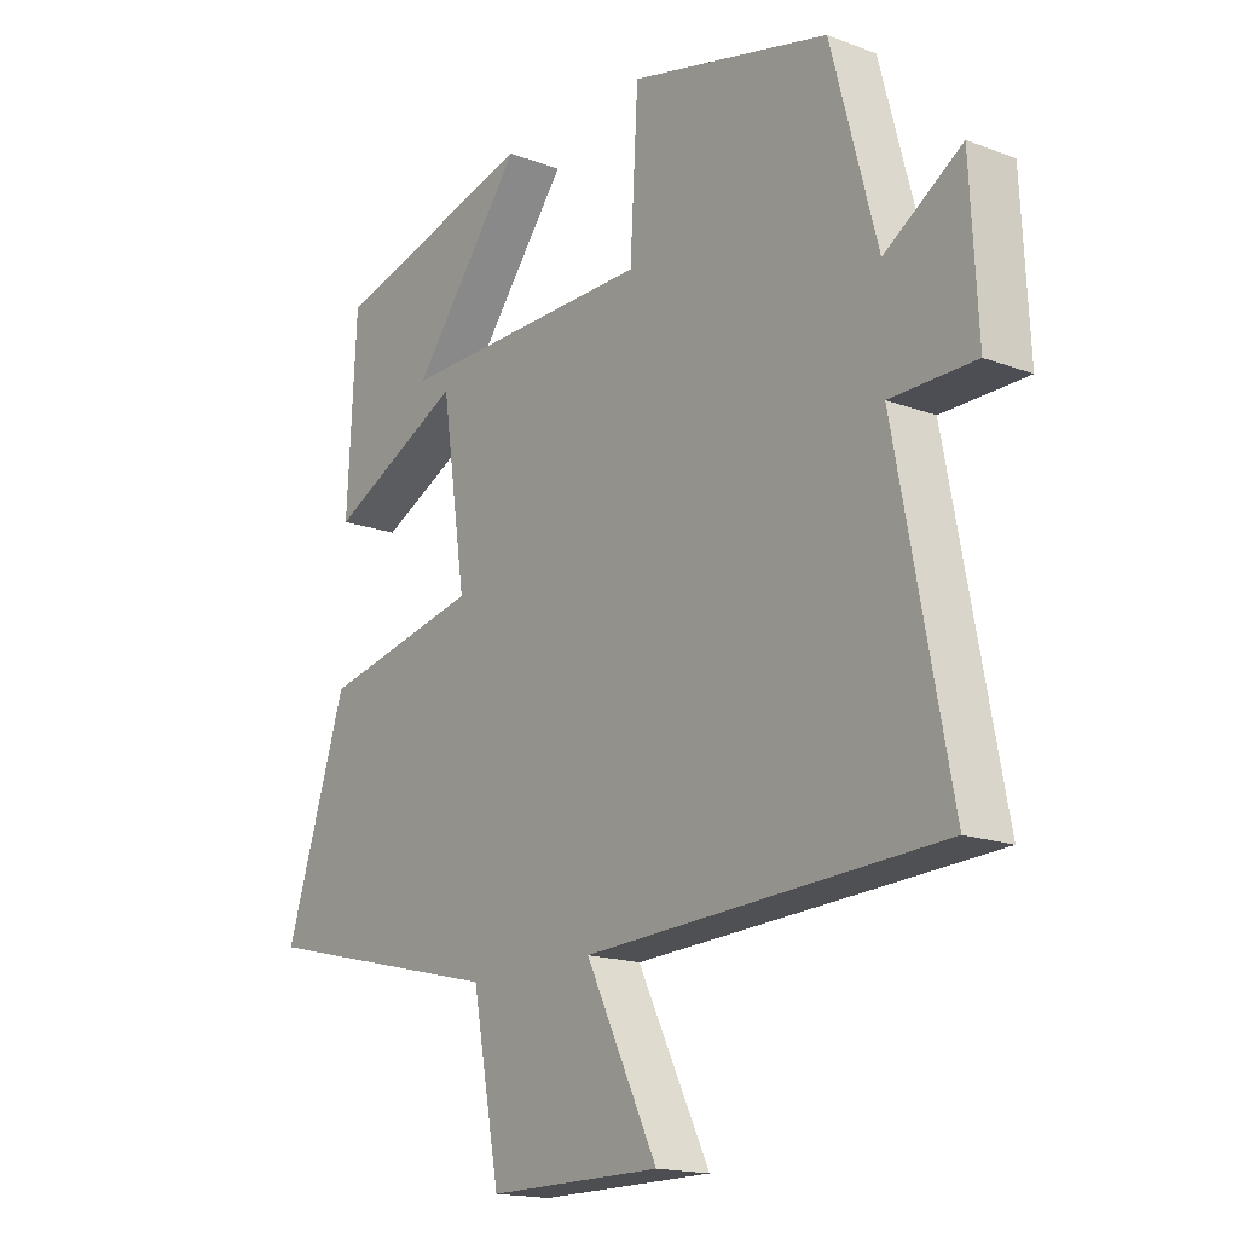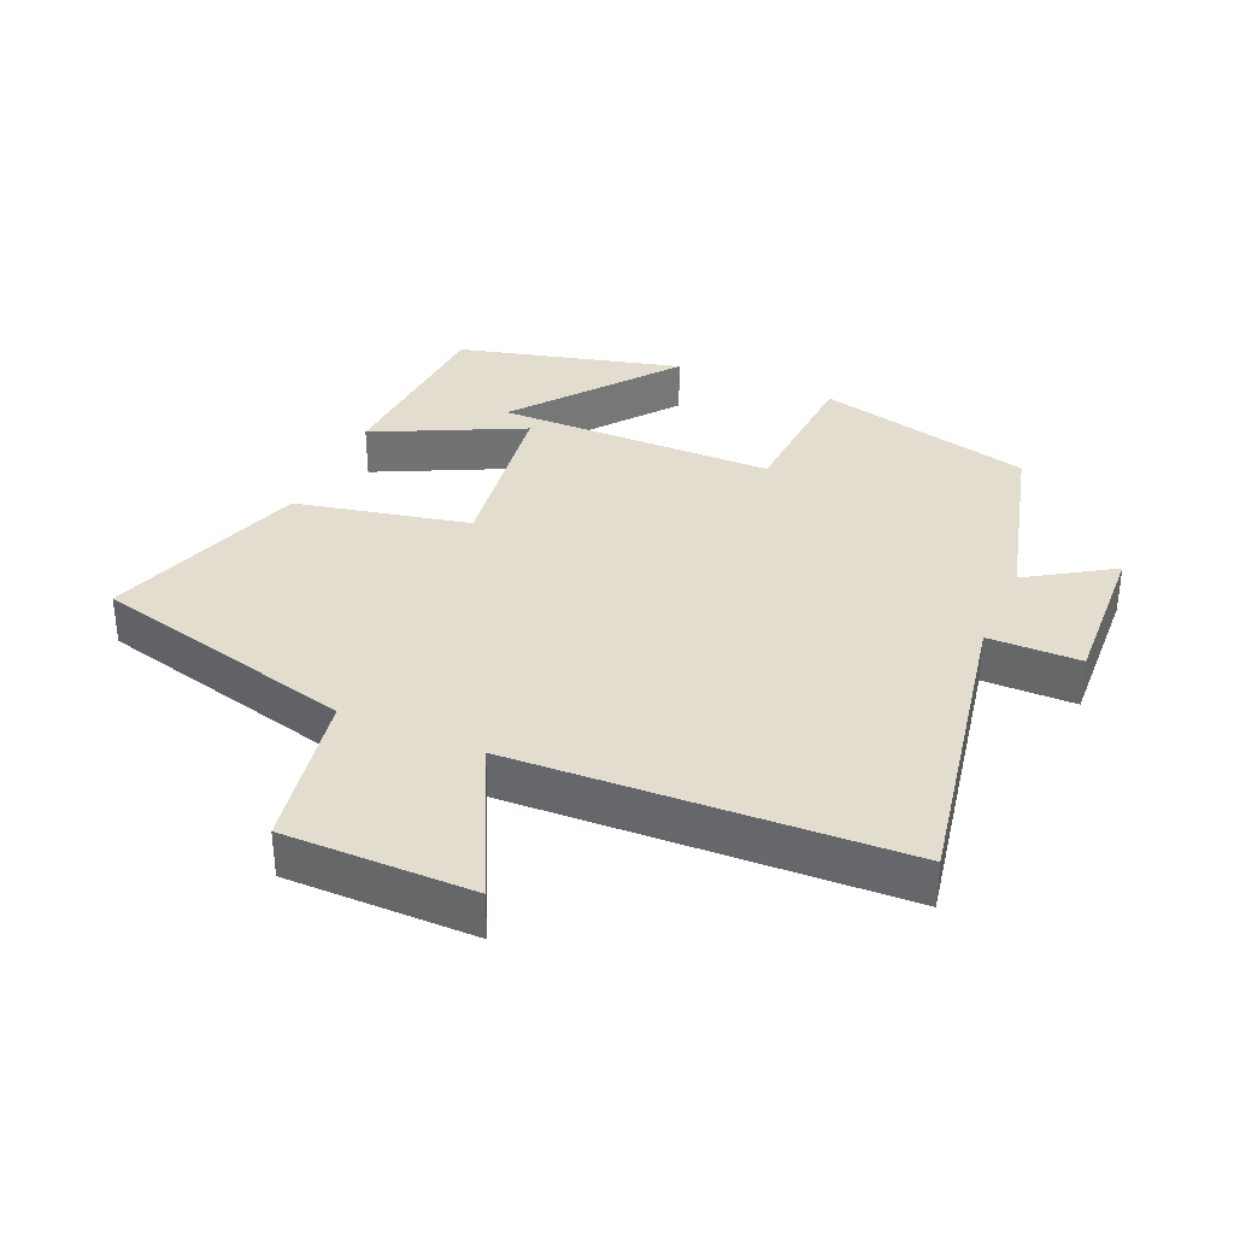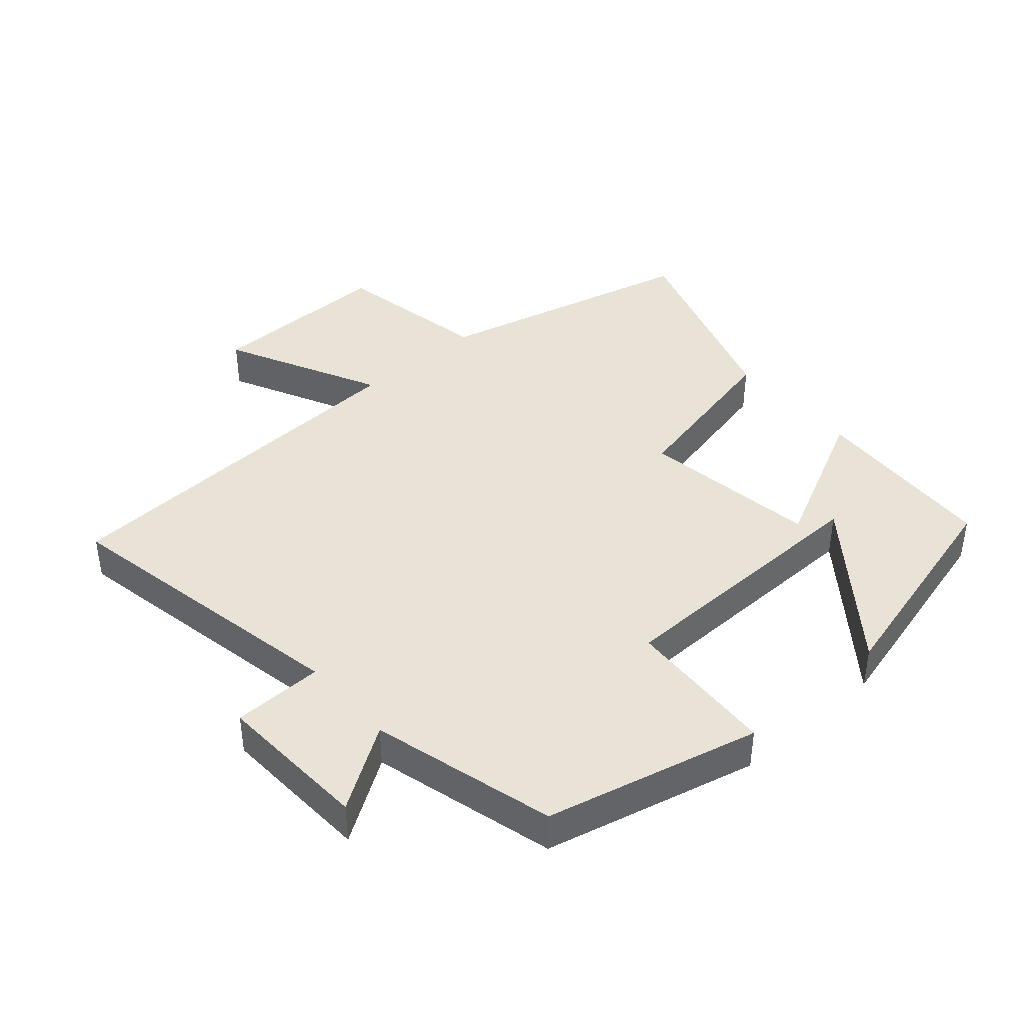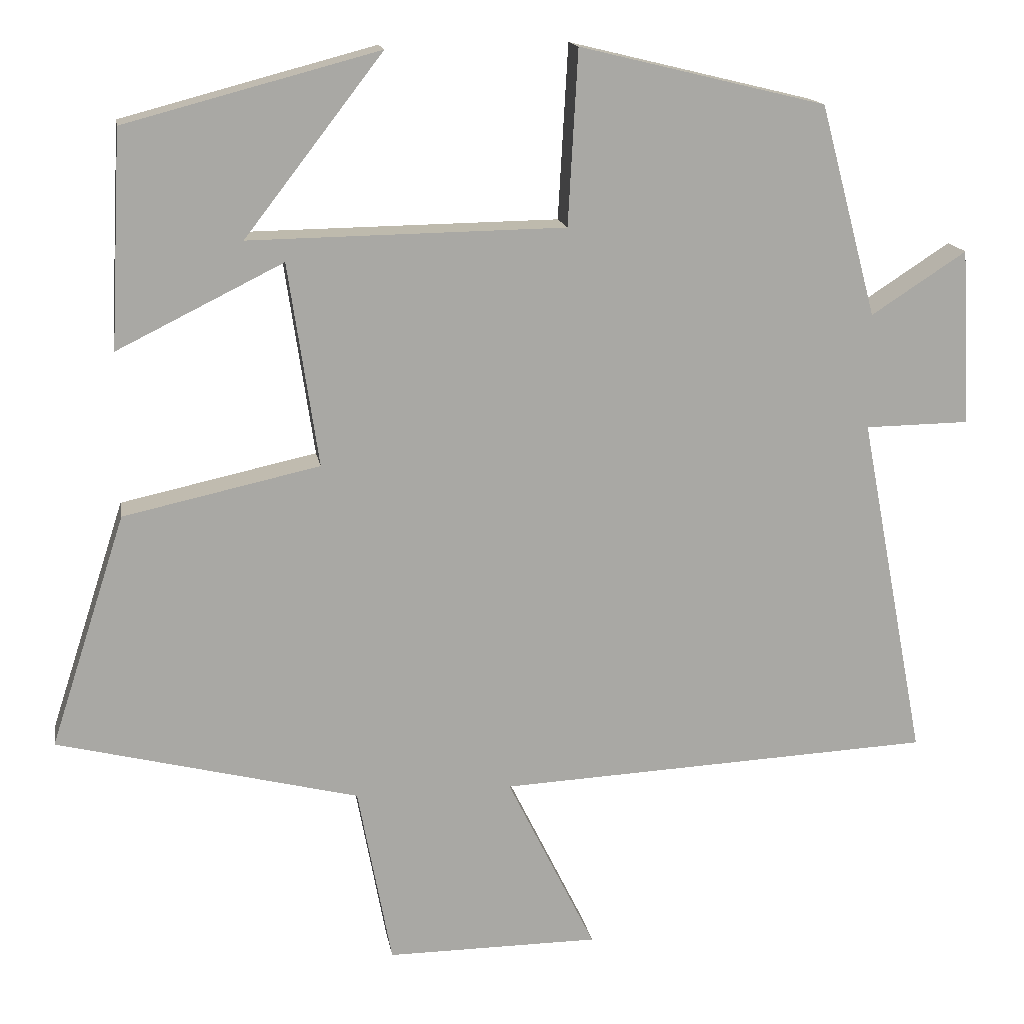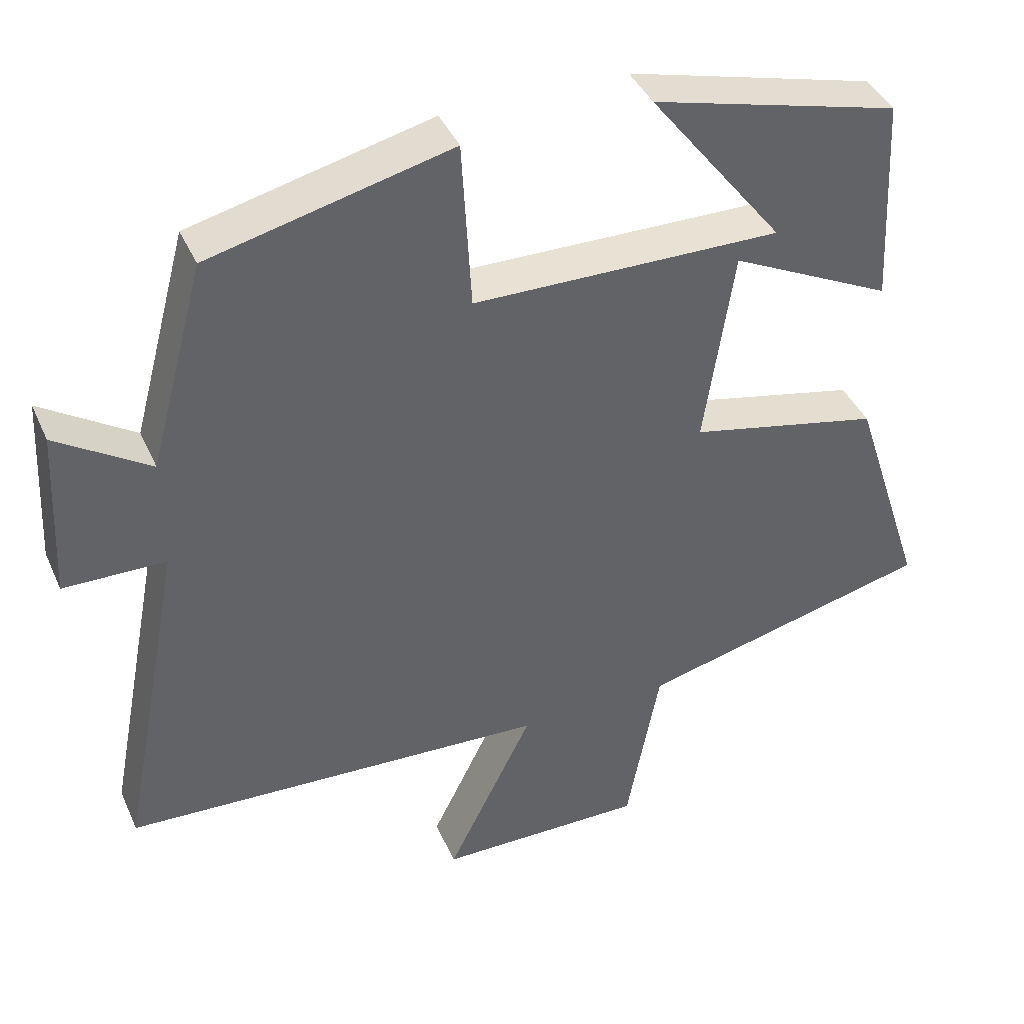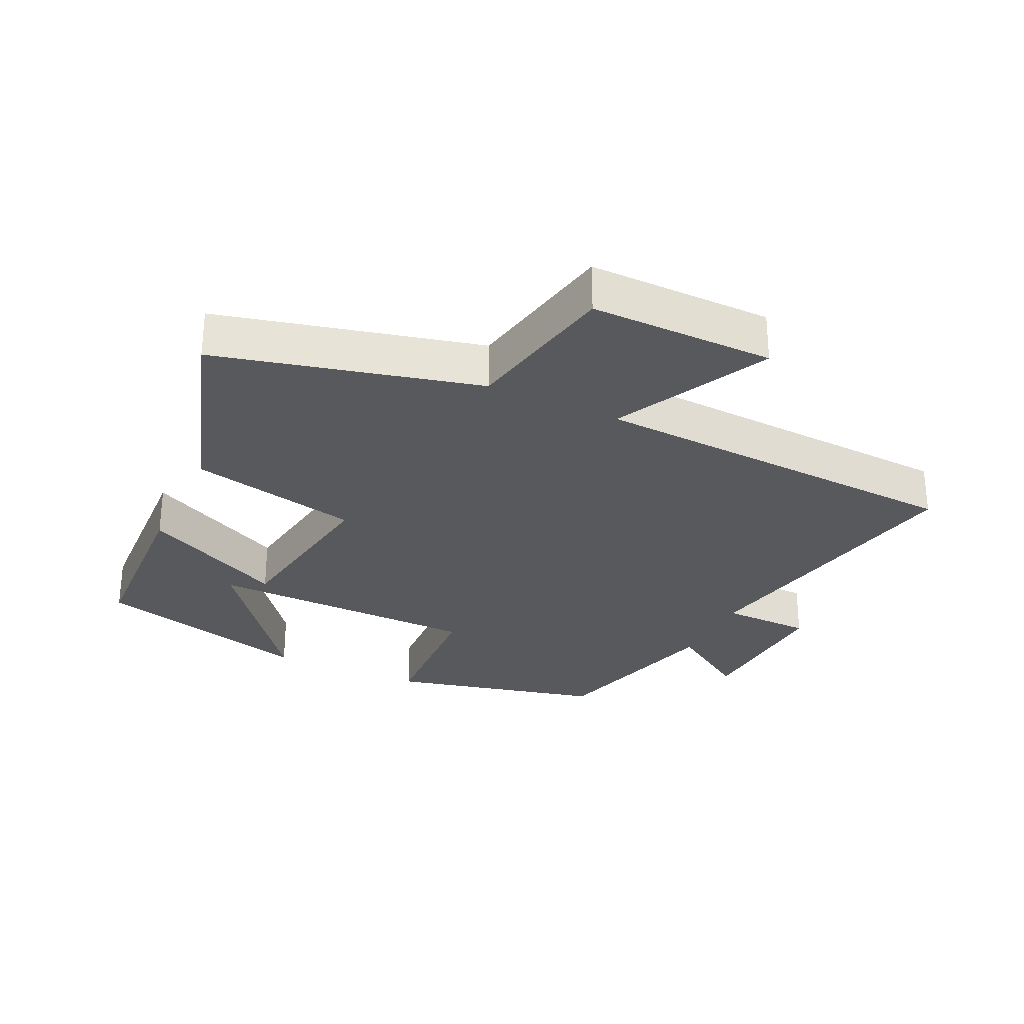
<metadata>
{"format":"obj","ext":"obj","renderer":"f3d","projection":"perspective","resolution":1024,"background":"white","views":[{"elev":-16.7,"azim":-127.5,"up":"+Z"},{"elev":34.8,"azim":-156.1,"up":"+Y"},{"elev":41.5,"azim":-41.2,"up":"+Y"},{"elev":15.4,"azim":170.6,"up":"+Z"},{"elev":40.9,"azim":-22.6,"up":"+Z"},{"elev":-29.0,"azim":154.5,"up":"+Y"}]}
</metadata>
<code>
v -0.425 0.07 0.421
v -0.099 0.07 0.5
v -0.086 0.07 0.269
v 0.332 0.07 0.263
v 0.149 0.07 0.5
v 0.485 0.07 0.411
v 0.5 0.07 0.125
v 0.28 0.07 0.234
v 0.24 0.07 -0.036
v 0.5 0.07 -0.093
v 0.6 0.07 -0.401
v 0.2 0.07 -0.5
v 0.155 0.07 -0.739
v -0.127 0.07 -0.737
v -0.01 0.07 -0.5
v -0.588 0.07 -0.471
v -0.5 0.07 -0.013
v -0.638 0.07 -0.011
v -0.626 0.07 0.223
v -0.5 0.07 0.141
v -0.425 0 0.421
v -0.099 0 0.5
v -0.086 0 0.269
v 0.332 0 0.263
v 0.149 0 0.5
v 0.485 0 0.411
v 0.5 0 0.125
v 0.28 0 0.234
v 0.24 0 -0.036
v 0.5 0 -0.093
v 0.6 0 -0.401
v 0.2 0 -0.5
v 0.155 0 -0.739
v -0.127 0 -0.737
v -0.01 0 -0.5
v -0.588 0 -0.471
v -0.5 0 -0.013
v -0.638 0 -0.011
v -0.626 0 0.223
v -0.5 0 0.141
f 17 18 19 20
f 1 2 3
f 20 1 3
f 17 20 3
f 15 16 17 3
f 12 13 14 15
f 11 12 15
f 10 11 15
f 9 10 15
f 8 9 15 3
f 4 5 6 7
f 4 7 8
f 3 4 8
f 40 39 38 37
f 23 22 21
f 23 21 40
f 23 40 37
f 23 37 36 35
f 35 34 33 32
f 35 32 31
f 35 31 30
f 35 30 29
f 23 35 29 28
f 27 26 25 24
f 28 27 24
f 28 24 23
f 1 21 22 2
f 2 22 23 3
f 3 23 24 4
f 4 24 25 5
f 5 25 26 6
f 6 26 27 7
f 7 27 28 8
f 8 28 29 9
f 9 29 30 10
f 10 30 31 11
f 11 31 32 12
f 12 32 33 13
f 13 33 34 14
f 14 34 35 15
f 15 35 36 16
f 16 36 37 17
f 17 37 38 18
f 18 38 39 19
f 19 39 40 20
f 20 40 21 1

</code>
